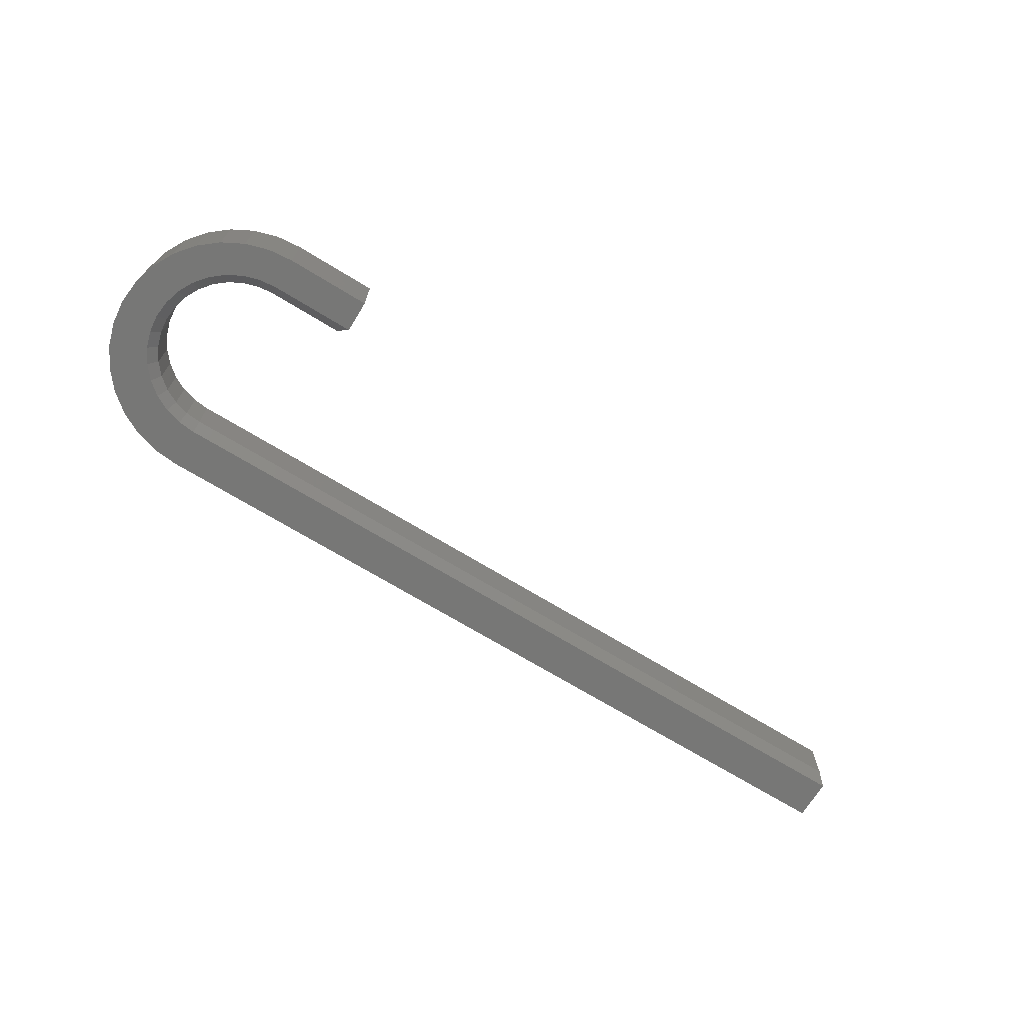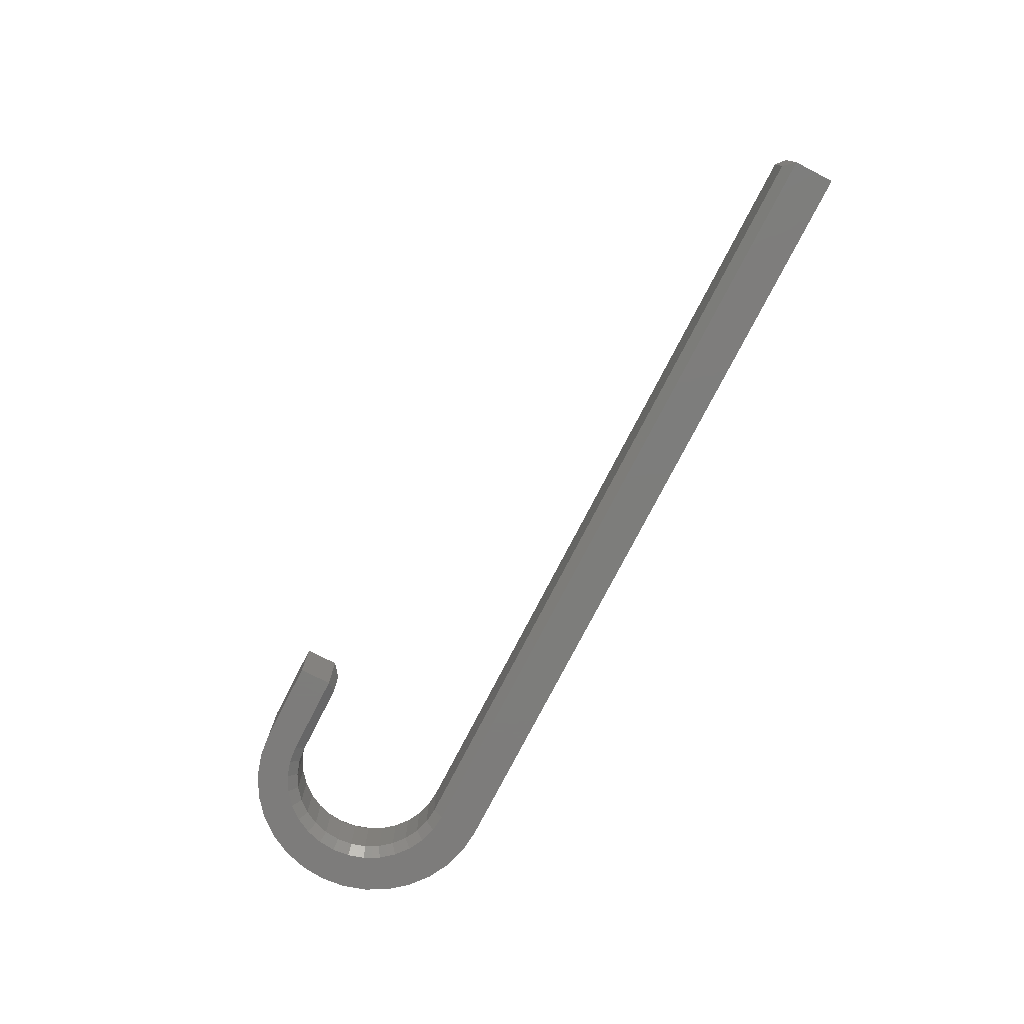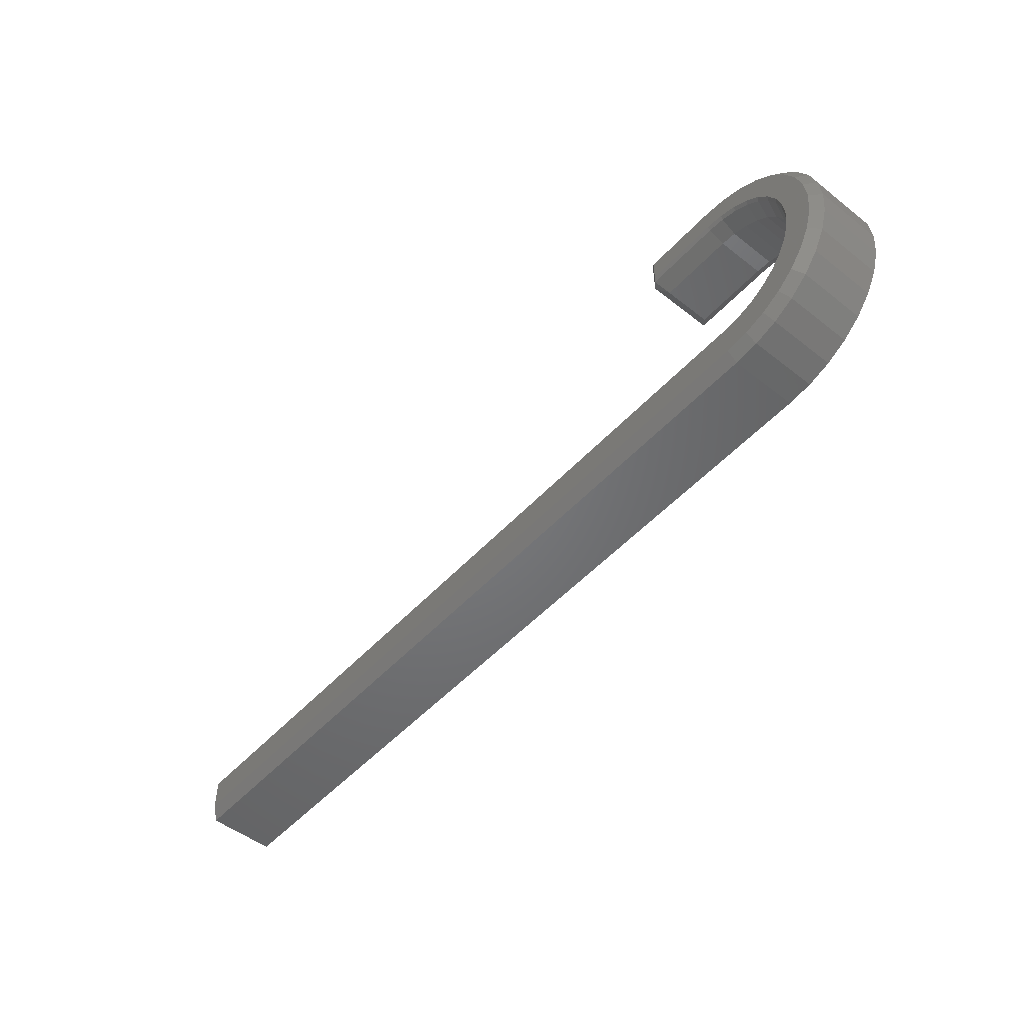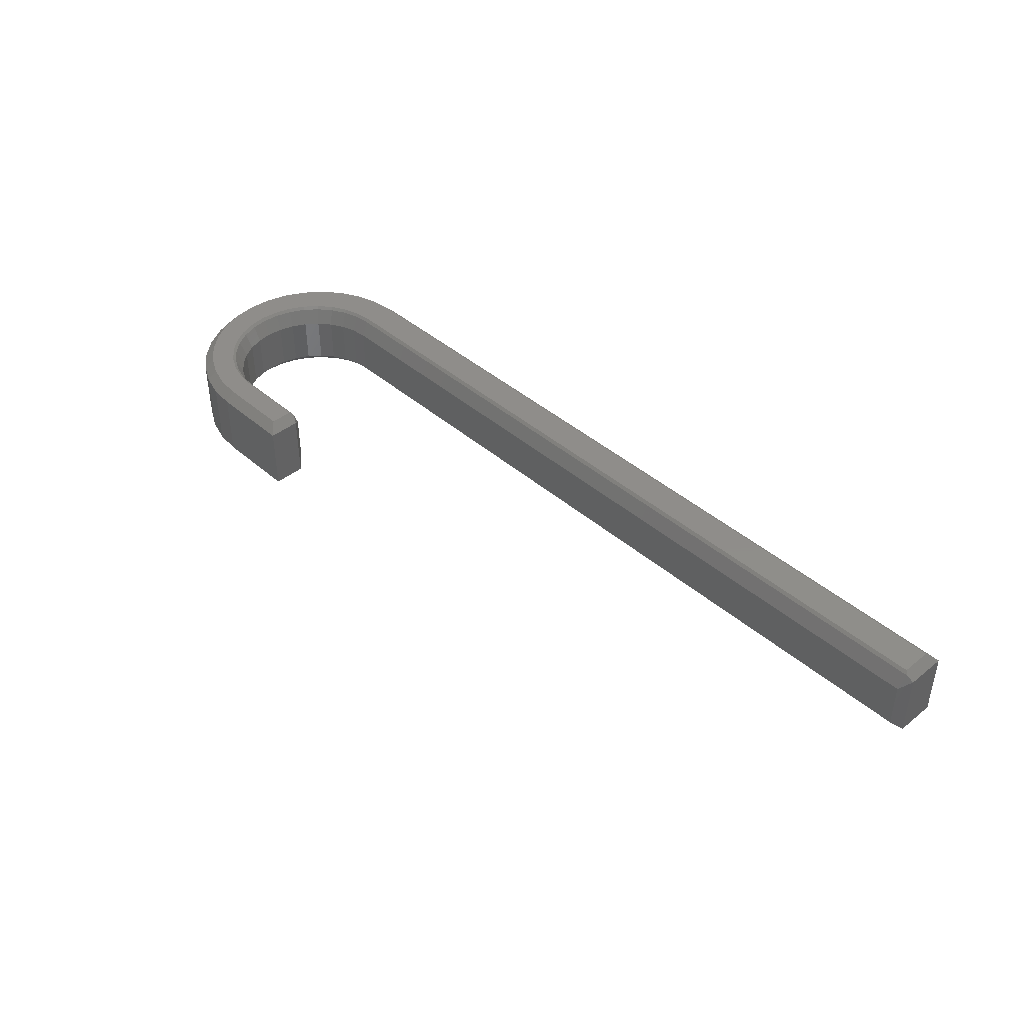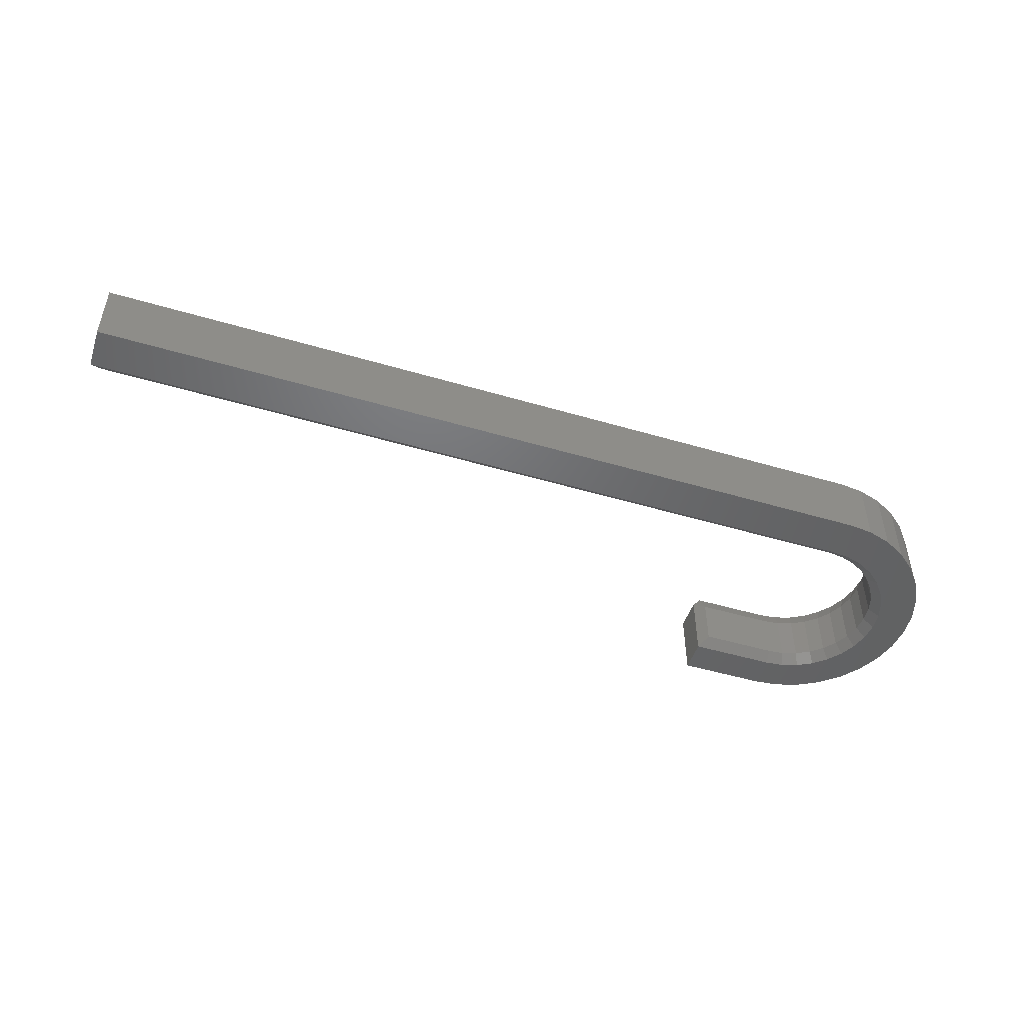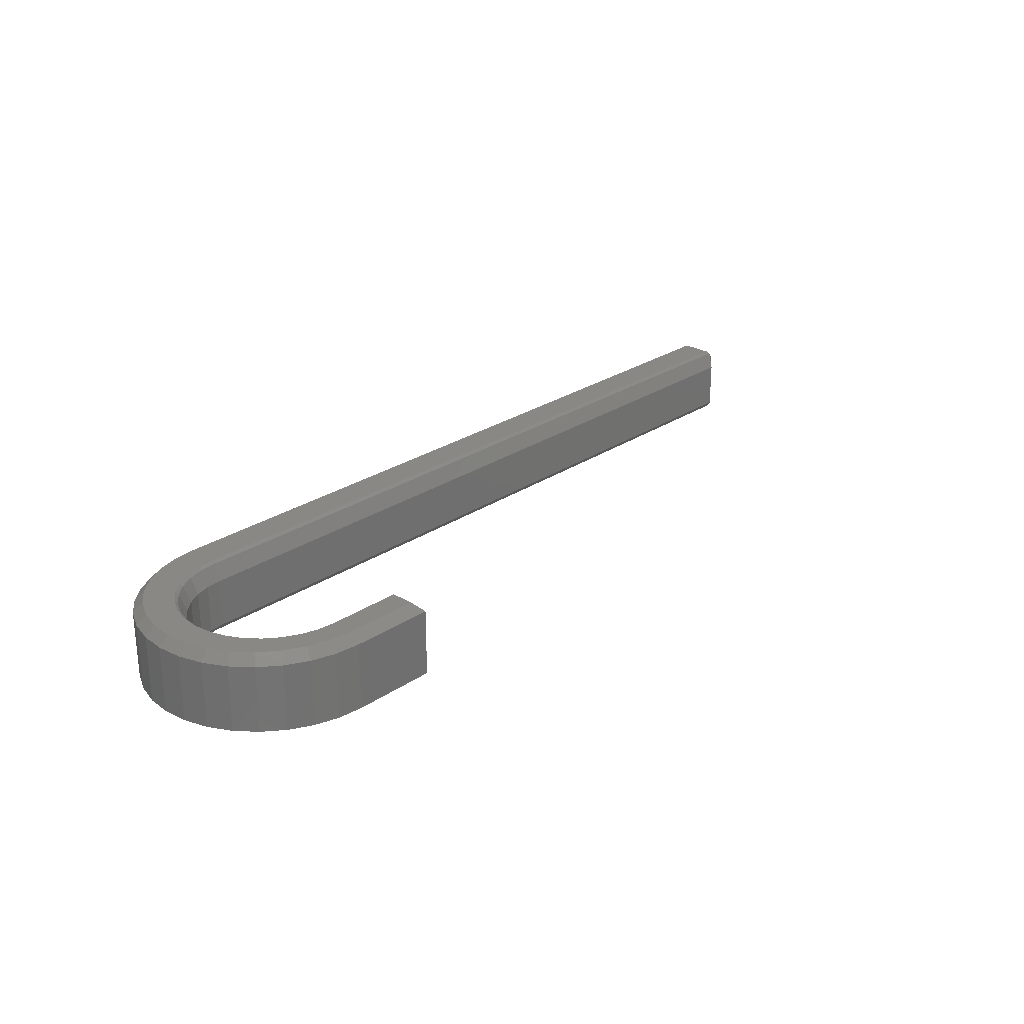
<metadata>
{"format":"stl","ext":"stl","renderer":"f3d","projection":"perspective","resolution":1024,"background":"white","views":[{"elev":-69.7,"azim":-31.5,"up":"+Y"},{"elev":-76.5,"azim":62.8,"up":"+Y"},{"elev":-50.4,"azim":-130.6,"up":"+Z"},{"elev":42.1,"azim":46.1,"up":"+Y"},{"elev":-48.9,"azim":161.8,"up":"+Y"},{"elev":26.0,"azim":-46.8,"up":"+Y"}]}
</metadata>
<code>
# stl→obj: 154 verts, 304 faces
v -0.6484 0.06021 -0.003633
v -0.6484 0.04688 0.001891
v -0.005524 0.06021 -0.003633
v -0.007812 0.04688 0.001891
v -4.042e-18 0.05469 -0.005921
v -0.6484 0.04688 0.1316
v -0.6484 0.06021 0.1371
v -0.588 0.04688 0.1316
v -0.5857 0.06021 0.1371
v -0.5802 0.05469 0.1394
v -0.6484 0.007812 0.1316
v -0.588 0.007812 0.1316
v -0.7133 0.04688 0.06674
v -0.712 0.007812 0.05408
v -0.712 0.04688 0.05408
v -0.7083 0.007812 0.04192
v -0.7083 0.04688 0.04192
v -0.7024 0.007812 0.03071
v -0.7024 0.04688 0.03071
v -0.6943 0.007812 0.02088
v -0.6943 0.04688 0.02088
v -0.6845 0.007812 0.01282
v -0.6845 0.04688 0.01282
v -0.6733 0.007812 0.006827
v -0.6733 0.04688 0.006827
v -0.6611 0.007812 0.003137
v -0.6611 0.04688 0.003137
v -0.6484 0.007812 0.001891
v -0.7133 0.007812 0.06674
v -0.712 0.04688 0.07939
v -0.712 0.007812 0.07939
v -0.7083 0.04688 0.09155
v -0.7083 0.007812 0.09155
v -0.7024 0.04688 0.1028
v -0.7024 0.007812 0.1028
v -0.6943 0.04688 0.1126
v -0.6943 0.007812 0.1126
v -0.6845 0.04688 0.1207
v -0.6845 0.007812 0.1207
v -0.6733 0.04688 0.1266
v -0.6733 0.007812 0.1266
v -0.6611 0.04688 0.1303
v -0.6611 0.007812 0.1303
v -0.007812 0.007812 0.001891
v -0.5802 1.872e-17 0.1394
v -0.5802 2.037e-17 0.1657
v -0.5802 0.05469 0.1657
v 0 7.199e-17 -0.03906
v -6.072e-18 0.05469 -0.03906
v 2.029e-18 7.406e-17 -0.005921
v -0.6684 1.099e-17 0.1637
v -0.6484 1.279e-17 0.1657
v -0.6876 8.496e-18 0.1579
v -0.6626 9.484e-18 0.138
v -0.7208 3.422e-18 0.1357
v -0.6762 7.712e-18 0.1339
v -0.6888 5.898e-18 0.1271
v -0.7336 1.04e-18 0.1202
v -0.6998 4.112e-18 0.1181
v -0.7088 2.421e-18 0.1071
v -0.743 -1.116e-18 0.1025
v -0.743 -6.01e-18 0.02414
v -0.7088 -2.621e-18 0.02637
v -0.7156 -2.582e-18 0.03893
v -0.6998 -2.305e-18 0.01536
v -0.7336 -6.065e-18 0.00644
v -0.6888 -1.647e-18 0.006324
v -0.7053 5.94e-18 0.1485
v -0.6484 1.114e-17 0.1394
v -0.7208 -5.62e-18 -0.009075
v -0.7053 -4.693e-18 -0.02181
v -0.6484 2.07e-18 -0.005921
v -0.6626 5.832e-19 -0.004525
v -0.6762 -6.718e-19 -0.0003904
v -0.6876 -3.318e-18 -0.03127
v -0.6684 -1.55e-18 -0.0371
v -0.6484 0 -0.03906
v -0.7489 -5.457e-18 0.04335
v -0.7197 -2.19e-18 0.05256
v -0.7508 -4.428e-18 0.06332
v -0.7211 -1.459e-18 0.06674
v -0.7489 -2.962e-18 0.0833
v -0.7197 -4.192e-19 0.08091
v -0.7156 8.91e-19 0.09454
v -0.007812 0.0625 -0.005921
v -0.6484 0.0625 -0.005921
v -0.6484 0.0625 0.1394
v -0.588 0.0625 0.1394
v -0.007812 0.0625 -0.03125
v -0.588 0.0625 0.1579
v -0.6622 0.06021 -0.002281
v -0.6626 0.0625 -0.004525
v -0.6626 0.0625 0.138
v -0.6622 0.06021 0.1358
v -0.6754 0.06021 0.1317
v -0.6762 0.0625 0.1339
v -0.6875 0.06021 0.1252
v -0.6998 0.0625 0.1181
v -0.6888 0.0625 0.1271
v -0.7134 0.06021 0.09366
v -0.7156 0.0625 0.09454
v -0.7088 0.0625 0.1071
v -0.7069 0.06021 0.1058
v -0.6982 0.06021 0.1165
v -0.7175 0.06021 0.08046
v -0.7211 0.0625 0.06674
v -0.7197 0.0625 0.08091
v -0.7134 0.06021 0.03981
v -0.7156 0.0625 0.03893
v -0.7197 0.0625 0.05256
v -0.7175 0.06021 0.05301
v -0.7188 0.06021 0.06674
v -0.7069 0.06021 0.02764
v -0.6998 0.0625 0.01536
v -0.7088 0.0625 0.02637
v -0.6754 0.06021 0.001724
v -0.6762 0.0625 -0.0003904
v -0.6888 0.0625 0.006324
v -0.6875 0.06021 0.008226
v -0.6982 0.06021 0.01698
v -0.6669 0.0625 0.1561
v -0.6484 0.0625 0.1579
v -0.7153 0.0625 0.1302
v -0.7271 0.0625 0.1159
v -0.7271 0.0625 0.01078
v -0.7153 0.0625 -0.00355
v -0.701 0.0625 0.142
v -0.6846 0.0625 0.1507
v -0.6484 0.0625 -0.03125
v -0.6669 0.0625 -0.02943
v -0.6846 0.0625 -0.02405
v -0.701 0.0625 -0.01531
v -0.7358 0.0625 0.09951
v -0.7412 0.0625 0.08177
v -0.743 0.0625 0.06332
v -0.7412 0.0625 0.04487
v -0.7358 0.0625 0.02713
v -0.6484 0.05469 -0.03906
v -0.6684 0.05469 -0.0371
v -0.6876 0.05469 -0.03127
v -0.7053 0.05469 -0.02181
v -0.7208 0.05469 -0.009075
v -0.7336 0.05469 0.00644
v -0.743 0.05469 0.02414
v -0.7489 0.05469 0.04335
v -0.7508 0.05469 0.06332
v -0.7489 0.05469 0.0833
v -0.743 0.05469 0.1025
v -0.7336 0.05469 0.1202
v -0.7208 0.05469 0.1357
v -0.7053 0.05469 0.1485
v -0.6876 0.05469 0.1579
v -0.6684 0.05469 0.1637
v -0.6484 0.05469 0.1657
f 1 2 3
f 3 2 4
f 3 4 5
f 6 7 8
f 8 7 9
f 8 9 10
f 6 8 11
f 11 8 12
f 13 14 15
f 15 14 16
f 15 16 17
f 17 16 18
f 17 18 19
f 19 18 20
f 19 20 21
f 21 20 22
f 21 22 23
f 23 22 24
f 23 24 25
f 25 24 26
f 25 26 27
f 27 26 28
f 27 28 2
f 14 13 29
f 29 13 30
f 29 30 31
f 31 30 32
f 31 32 33
f 33 32 34
f 33 34 35
f 35 34 36
f 35 36 37
f 37 36 38
f 37 38 39
f 39 38 40
f 39 40 41
f 41 40 42
f 41 42 43
f 43 42 6
f 43 6 11
f 4 2 44
f 44 2 28
f 45 10 46
f 46 10 47
f 48 49 50
f 50 49 5
f 46 51 45
f 46 52 51
f 45 51 53
f 54 55 56
f 57 56 55
f 55 58 57
f 57 58 59
f 60 59 58
f 58 61 60
f 62 63 64
f 65 63 62
f 62 66 65
f 65 66 67
f 68 55 54
f 68 54 69
f 68 69 45
f 68 45 53
f 70 71 50
f 70 50 72
f 70 72 73
f 70 73 74
f 70 74 67
f 70 67 66
f 50 71 75
f 50 75 76
f 50 76 77
f 50 77 48
f 62 64 78
f 78 64 79
f 78 79 80
f 80 79 81
f 80 81 82
f 82 81 83
f 82 83 61
f 61 83 84
f 61 84 60
f 12 8 45
f 45 8 10
f 50 44 72
f 72 44 28
f 69 11 45
f 45 11 12
f 50 5 44
f 44 5 4
f 69 54 11
f 54 43 11
f 28 26 72
f 26 73 72
f 54 56 41
f 43 54 41
f 57 59 39
f 39 56 57
f 41 56 39
f 60 84 33
f 35 60 33
f 35 37 60
f 83 81 31
f 31 84 83
f 33 84 31
f 79 64 16
f 14 79 16
f 14 29 79
f 63 65 18
f 18 64 63
f 16 64 18
f 67 74 24
f 22 67 24
f 22 20 67
f 26 74 73
f 24 74 26
f 37 39 59
f 59 60 37
f 29 31 81
f 81 79 29
f 20 18 65
f 65 67 20
f 3 85 1
f 1 85 86
f 7 87 9
f 9 87 88
f 89 85 3
f 89 3 5
f 89 5 49
f 47 10 9
f 47 9 88
f 47 88 90
f 86 91 1
f 86 92 91
f 7 93 87
f 7 94 93
f 95 96 93
f 95 93 94
f 97 98 99
f 99 96 97
f 97 96 95
f 100 101 102
f 100 102 103
f 102 104 103
f 105 106 107
f 107 101 105
f 105 101 100
f 108 109 110
f 108 110 111
f 110 112 111
f 113 114 115
f 115 109 113
f 113 109 108
f 116 117 118
f 116 118 119
f 118 120 119
f 92 117 91
f 91 117 116
f 98 97 104
f 104 102 98
f 106 105 112
f 112 110 106
f 114 113 120
f 120 118 114
f 1 27 2
f 1 91 27
f 6 94 7
f 6 42 94
f 40 95 94
f 40 94 42
f 38 97 95
f 38 95 40
f 36 104 97
f 36 97 38
f 34 103 104
f 34 104 36
f 32 100 103
f 32 103 34
f 30 105 100
f 30 100 32
f 13 112 105
f 13 105 30
f 15 111 112
f 15 112 13
f 17 108 111
f 17 111 15
f 19 113 108
f 19 108 17
f 21 120 113
f 21 113 19
f 23 119 120
f 23 120 21
f 25 116 119
f 25 119 23
f 91 116 27
f 27 116 25
f 90 121 122
f 99 123 96
f 123 99 98
f 98 124 123
f 125 115 114
f 118 125 114
f 126 125 118
f 126 118 117
f 92 126 117
f 88 127 128
f 88 128 121
f 88 121 90
f 127 88 87
f 127 87 93
f 127 93 96
f 127 96 123
f 85 89 129
f 85 129 130
f 85 130 131
f 85 131 132
f 132 126 92
f 132 92 86
f 132 86 85
f 98 102 124
f 124 102 101
f 124 101 133
f 133 101 107
f 133 107 134
f 134 107 106
f 134 106 135
f 135 106 110
f 135 110 136
f 136 110 109
f 136 109 137
f 137 109 115
f 137 115 125
f 138 77 139
f 139 77 76
f 139 76 140
f 140 76 75
f 140 75 141
f 141 75 71
f 141 71 142
f 142 71 70
f 142 70 143
f 143 70 66
f 143 66 144
f 144 66 62
f 144 62 145
f 145 62 78
f 145 78 146
f 146 78 80
f 146 80 147
f 147 80 82
f 147 82 148
f 148 82 61
f 148 61 149
f 149 61 58
f 149 58 150
f 150 58 55
f 150 55 151
f 151 55 68
f 151 68 152
f 152 68 53
f 152 53 153
f 153 53 51
f 153 51 154
f 154 51 52
f 47 154 46
f 46 154 52
f 138 49 77
f 77 49 48
f 47 90 154
f 154 90 122
f 138 129 49
f 49 129 89
f 122 153 154
f 122 121 153
f 138 130 129
f 138 139 130
f 128 152 153
f 128 153 121
f 127 150 151
f 151 152 127
f 127 152 128
f 133 148 149
f 133 149 124
f 149 123 124
f 134 146 147
f 147 148 134
f 134 148 133
f 137 144 145
f 137 145 136
f 145 135 136
f 125 142 143
f 143 144 125
f 125 144 137
f 131 140 141
f 131 141 132
f 141 126 132
f 139 140 130
f 130 140 131
f 150 127 123
f 123 149 150
f 146 134 135
f 135 145 146
f 142 125 126
f 126 141 142

</code>
